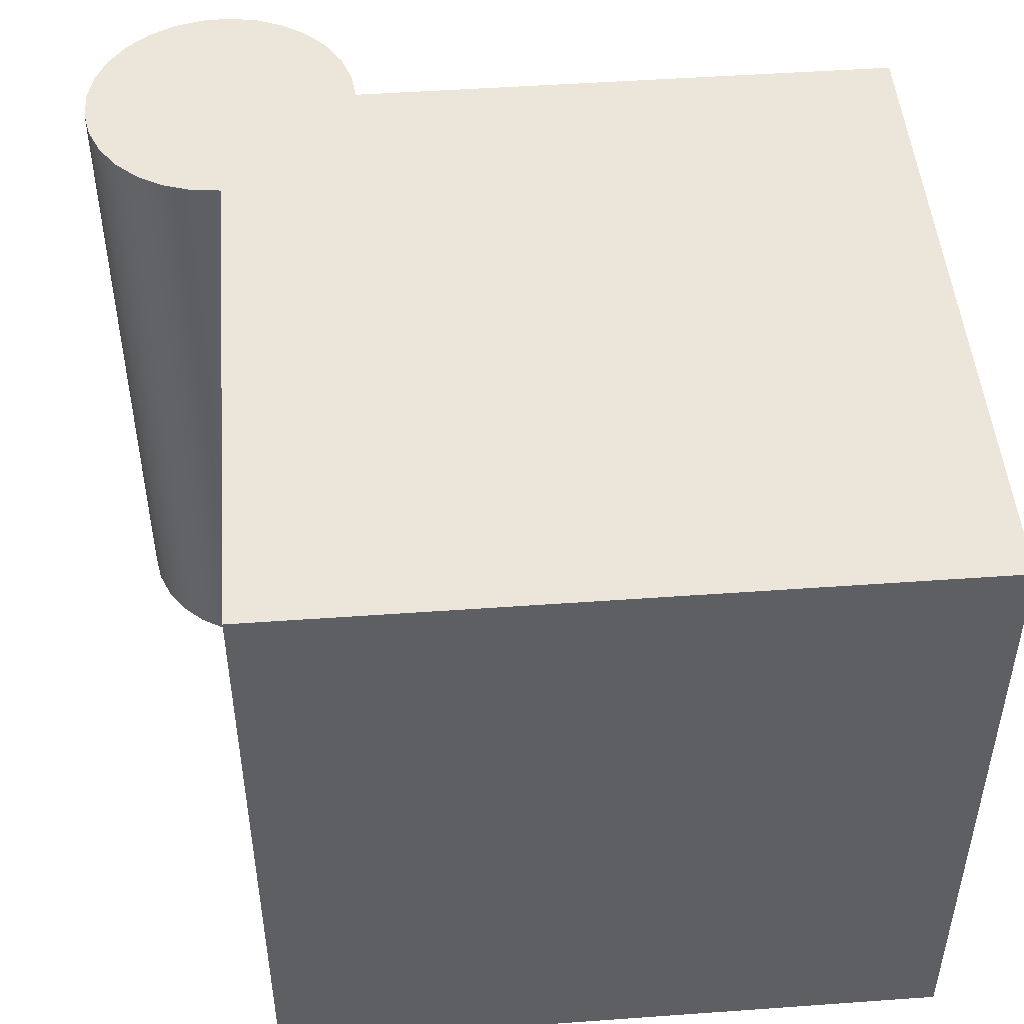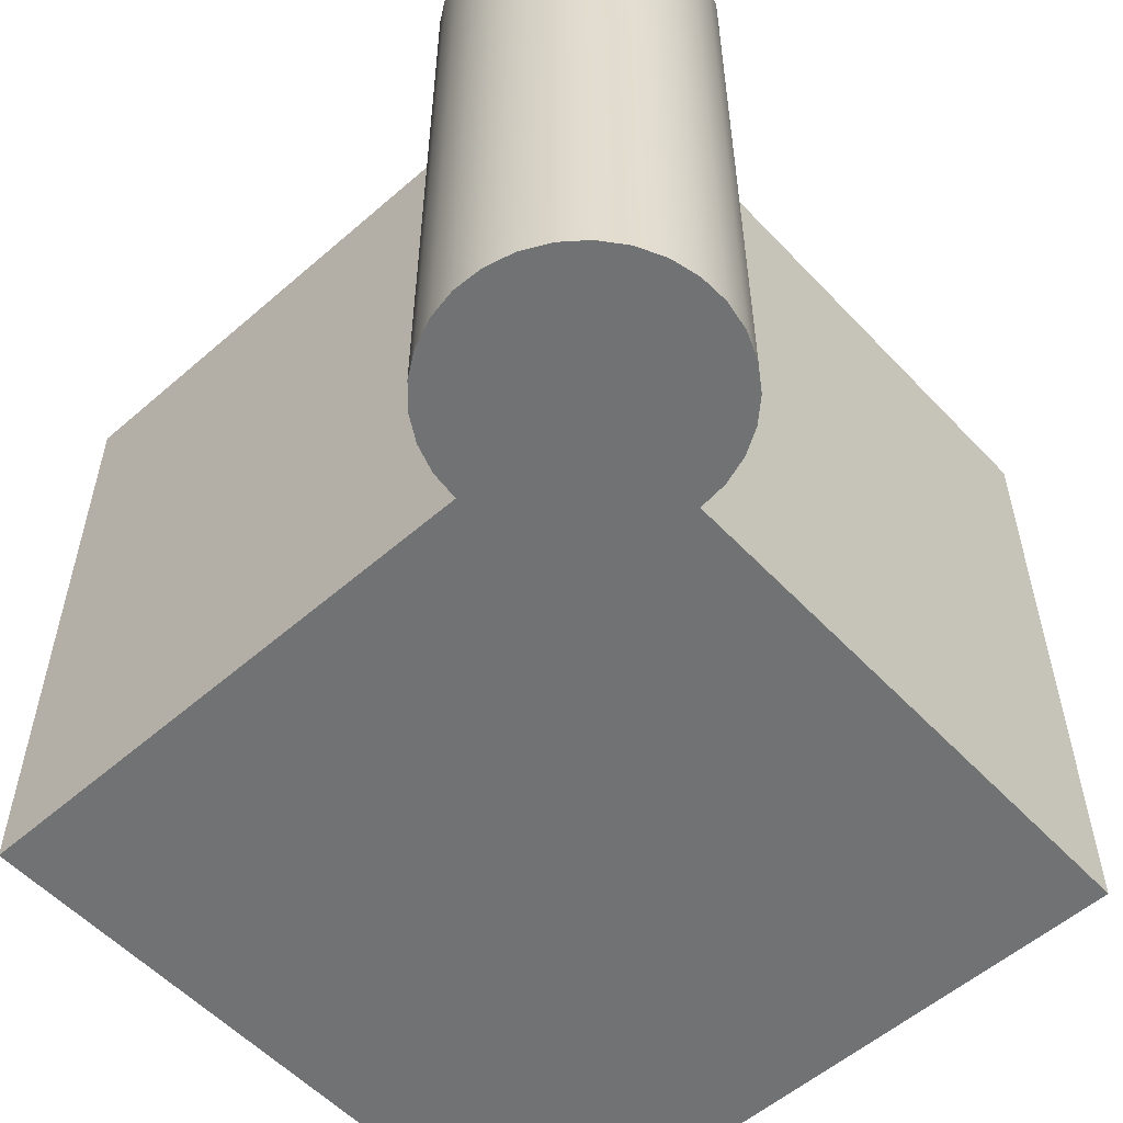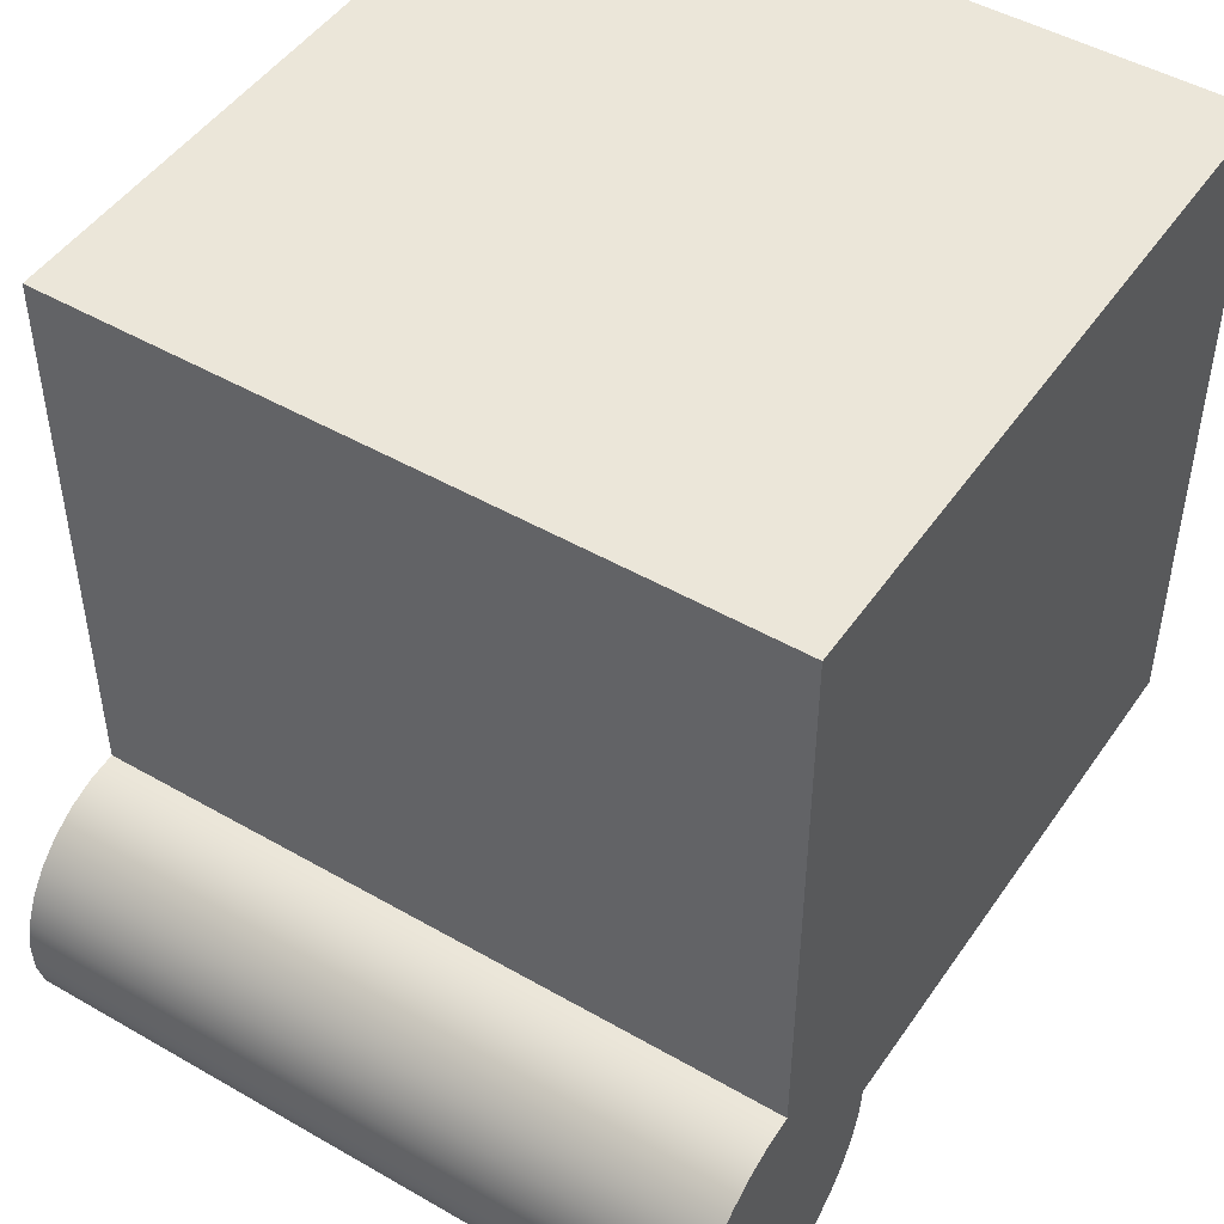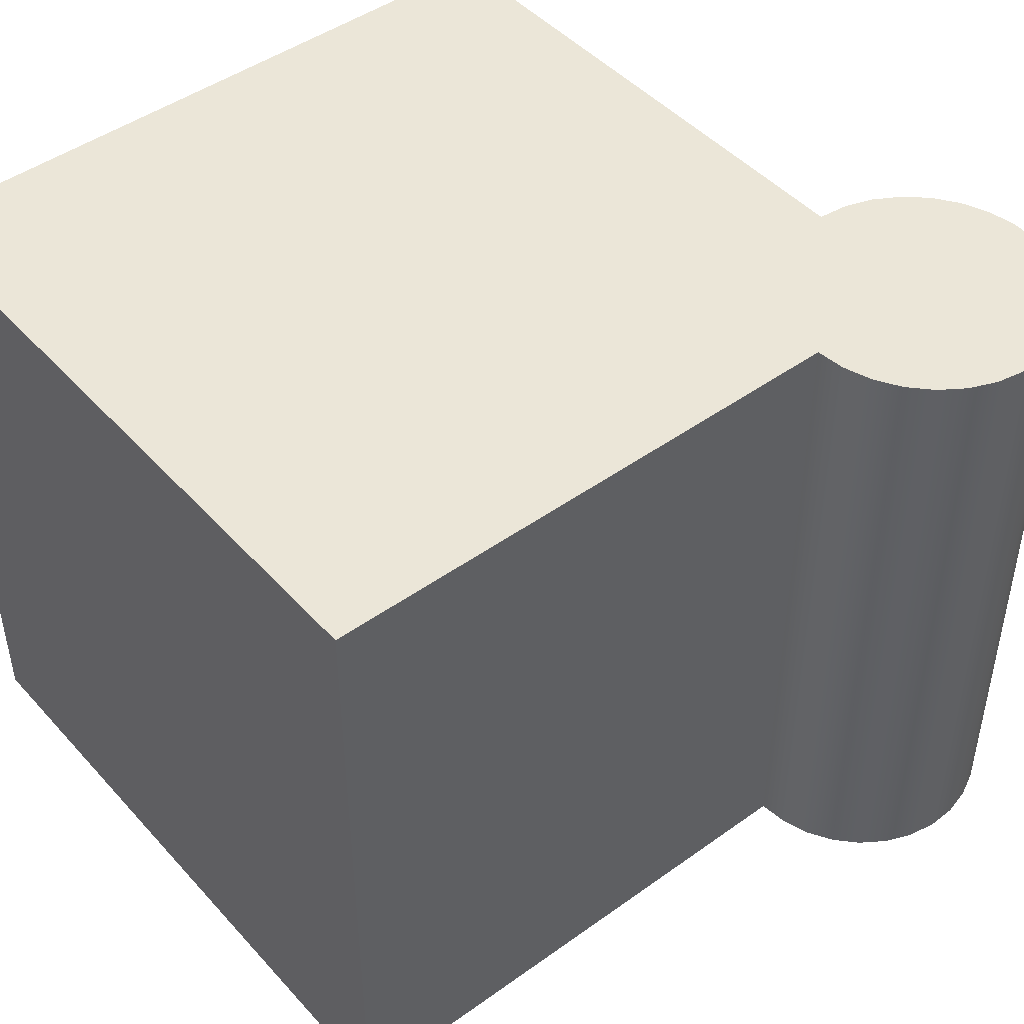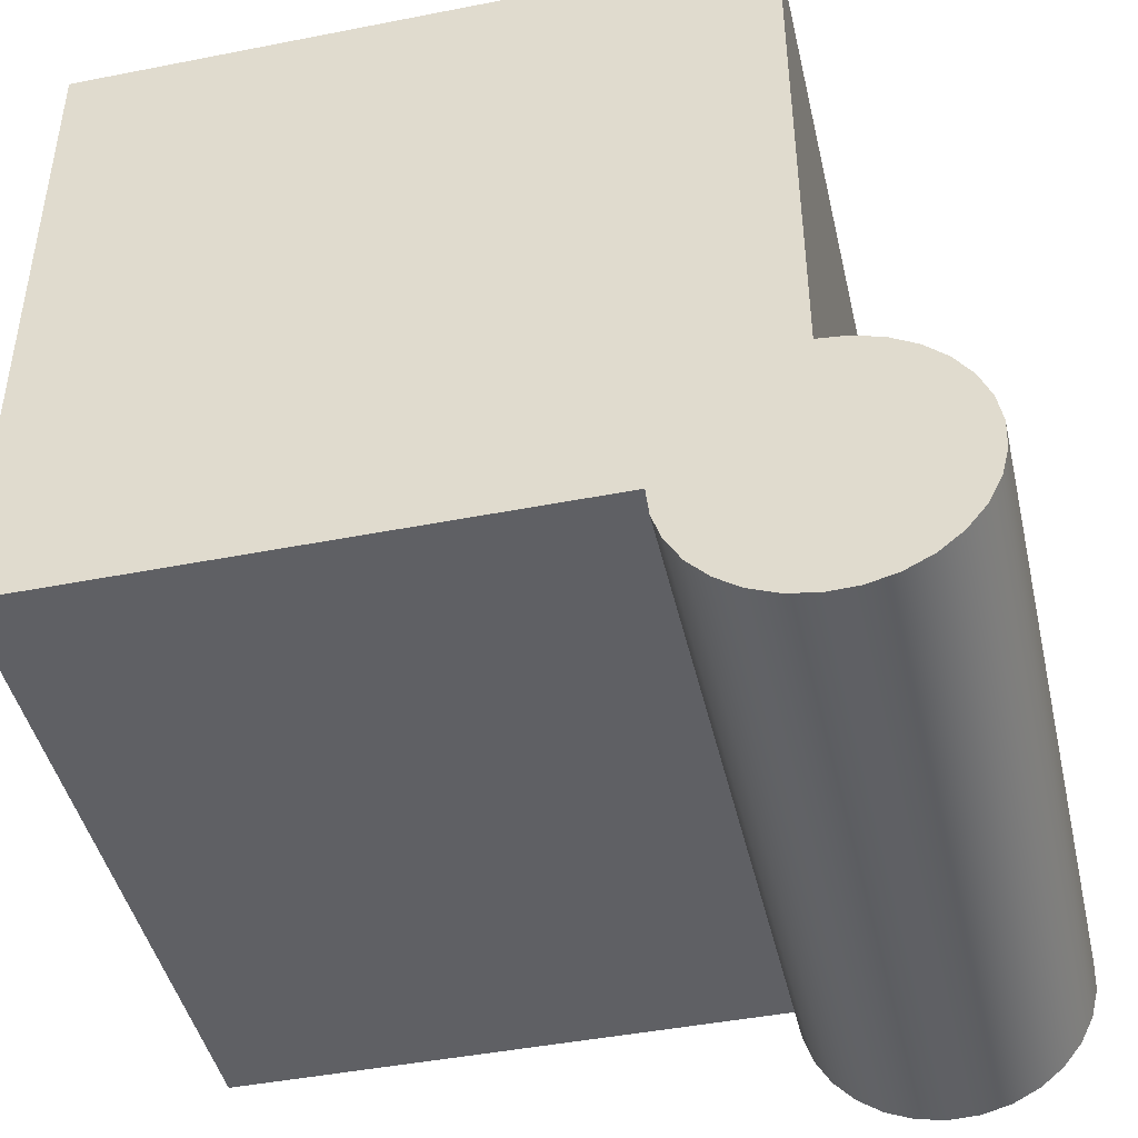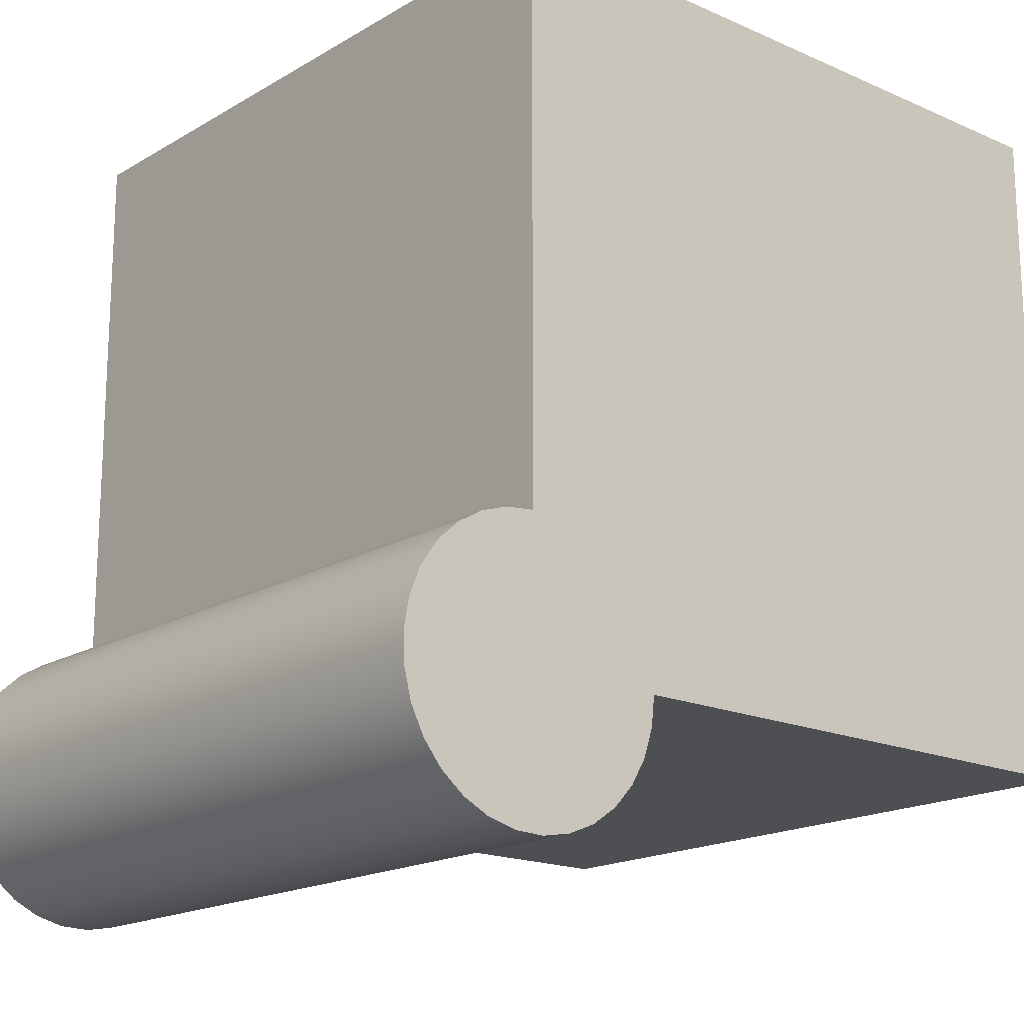
<metadata>
{"format":"obj","ext":"obj","renderer":"f3d","projection":"perspective","resolution":1024,"background":"white","views":[{"elev":48.2,"azim":85.4,"up":"+Z"},{"elev":-55.6,"azim":-47.6,"up":"+Z"},{"elev":47.8,"azim":-57.1,"up":"+Y"},{"elev":46.3,"azim":-129.3,"up":"+Z"},{"elev":-44.6,"azim":-167.1,"up":"+Y"},{"elev":-17.6,"azim":-41.0,"up":"+Y"}]}
</metadata>
<code>
v 10 0 10
v 10 10 0
v 10 10 10
v 10 0 10
v 10 0 0
v 10 10 0
v 2 -0 0
v 10 0 0
v 10 0 10
v 2 -0 10
v 2 -0 0
v 10 0 10
v 10 0 10
v 1.95 0.445 10
v 2 -0 10
v 0 10 10
v 0 2 10
v 0.445 1.95 10
v 5 5 10
v 10 10 10
v 0 10 10
v 5 5 10
v 10 0 10
v 10 10 10
v 5 5 10
v 1.802 0.8678 10
v 1.95 0.445 10
v 5 5 10
v 1.564 1.247 10
v 1.802 0.8678 10
v 5 5 10
v 1.247 1.564 10
v 1.564 1.247 10
v 5 5 10
v 0.8678 1.802 10
v 1.247 1.564 10
v 5 5 10
v 0.445 1.95 10
v 0.8678 1.802 10
v 5 5 10
v 1.95 0.445 10
v 10 0 10
v 5 5 10
v 0 10 10
v 0.445 1.95 10
v 10 10 10
v 10 10 0
v 0 10 0
v 10 10 10
v 0 10 0
v 0 10 10
v 2 -0 0
v 1.95 0.445 0
v 10 0 0
v 0.445 1.95 0
v 0 2 0
v 0 10 0
v 0 10 0
v 10 10 0
v 5 5 0
v 10 10 0
v 10 0 0
v 5 5 0
v 1.95 0.445 0
v 1.802 0.8678 0
v 5 5 0
v 1.802 0.8678 0
v 1.564 1.247 0
v 5 5 0
v 1.564 1.247 0
v 1.247 1.564 0
v 5 5 0
v 1.247 1.564 0
v 0.8678 1.802 0
v 5 5 0
v 0.8678 1.802 0
v 0.445 1.95 0
v 5 5 0
v 10 0 0
v 1.95 0.445 0
v 5 5 0
v 0.445 1.95 0
v 0 10 0
v 5 5 0
v 1.954 -0.4251 10
v 1.819 -0.8308 10
v 1.954 -0.4251 0
v 1.954 -0.4251 10
v 1.954 -0.4251 0
v 2 -0 0
v 2 -0 10
v 1.954 -0.4251 10
v 2 -0 0
v 0 2 10
v 0 2 0
v -0.4251 1.954 0
v -0.4251 1.954 10
v -0.4251 1.954 0
v -0.8308 1.819 0
v -0.4251 1.954 10
v 0 2 10
v -0.4251 1.954 0
v -0.8308 1.819 10
v -0.8308 1.819 0
v -1.199 1.601 0
v -0.8308 1.819 10
v -0.4251 1.954 10
v -0.8308 1.819 0
v -1.199 1.601 10
v -1.199 1.601 0
v -1.511 1.31 0
v -1.199 1.601 10
v -0.8308 1.819 10
v -1.199 1.601 0
v -1.511 1.31 10
v -1.511 1.31 0
v -1.755 0.9585 0
v -1.511 1.31 10
v -1.199 1.601 10
v -1.511 1.31 0
v -1.755 0.9585 10
v -1.755 0.9585 0
v -1.919 0.5635 0
v -1.755 0.9585 10
v -1.511 1.31 10
v -1.755 0.9585 0
v -1.919 0.5635 10
v -1.755 0.9585 10
v -1.919 0.5635 0
v -1.995 0.1427 10
v -1.919 0.5635 0
v -1.995 0.1427 0
v -1.995 0.1427 10
v -1.919 0.5635 10
v -1.919 0.5635 0
v -1.98 -0.2846 10
v -1.995 0.1427 0
v -1.98 -0.2846 0
v -1.98 -0.2846 10
v -1.98 -0.2846 0
v -1.874 -0.6989 0
v -1.98 -0.2846 10
v -1.995 0.1427 10
v -1.995 0.1427 0
v -1.874 -0.6989 10
v -1.874 -0.6989 0
v -1.683 -1.081 0
v -1.874 -0.6989 10
v -1.98 -0.2846 10
v -1.874 -0.6989 0
v -1.683 -1.081 10
v -1.683 -1.081 0
v -1.414 -1.414 0
v -1.683 -1.081 10
v -1.874 -0.6989 10
v -1.683 -1.081 0
v -1.414 -1.414 10
v -1.683 -1.081 10
v -1.414 -1.414 0
v -1.081 -1.683 10
v -1.414 -1.414 0
v -1.081 -1.683 0
v -1.081 -1.683 10
v -1.414 -1.414 10
v -1.414 -1.414 0
v -0.6989 -1.874 10
v -1.081 -1.683 10
v -1.081 -1.683 0
v -0.6989 -1.874 10
v -1.081 -1.683 0
v -0.6989 -1.874 0
v -0.6989 -1.874 10
v -0.6989 -1.874 0
v -0.2846 -1.98 0
v -0.2846 -1.98 10
v -0.2846 -1.98 0
v 0.1427 -1.995 0
v -0.2846 -1.98 10
v -0.6989 -1.874 10
v -0.2846 -1.98 0
v 0.1427 -1.995 10
v -0.2846 -1.98 10
v 0.1427 -1.995 0
v 0.1427 -1.995 10
v 0.1427 -1.995 0
v 0.5635 -1.919 0
v 0.5635 -1.919 10
v 0.1427 -1.995 10
v 0.5635 -1.919 0
v 0.9585 -1.755 10
v 0.5635 -1.919 10
v 0.5635 -1.919 0
v 0.9585 -1.755 10
v 0.5635 -1.919 0
v 0.9585 -1.755 0
v 0.9585 -1.755 10
v 0.9585 -1.755 0
v 1.31 -1.511 0
v 1.31 -1.511 10
v 0.9585 -1.755 10
v 1.31 -1.511 0
v 1.31 -1.511 10
v 1.31 -1.511 0
v 1.601 -1.199 0
v 1.601 -1.199 10
v 1.31 -1.511 10
v 1.601 -1.199 0
v 1.819 -0.8308 10
v 1.601 -1.199 10
v 1.601 -1.199 0
v 1.819 -0.8308 10
v 1.601 -1.199 0
v 1.819 -0.8308 0
v 1.819 -0.8308 10
v 1.819 -0.8308 0
v 1.954 -0.4251 0
v 0 10 0
v 0 2 0
v 0 10 10
v 0 10 10
v 0 2 0
v 0 2 10
v 1 1 10
v 0 0 10
v 2 -0 10
v 1 1 10
v 0 2 10
v 0 0 10
v 1 1 10
v 2 -0 10
v 1.95 0.445 10
v 1 1 10
v 1.95 0.445 10
v 1.802 0.8678 10
v 1 1 10
v 1.802 0.8678 10
v 1.564 1.247 10
v 1 1 10
v 1.564 1.247 10
v 1.247 1.564 10
v 1 1 10
v 1.247 1.564 10
v 0.8678 1.802 10
v 1 1 10
v 0.8678 1.802 10
v 0.445 1.95 10
v 1 1 10
v 0.445 1.95 10
v 0 2 10
v 2 -0 0
v 0 0 0
v 1 1 0
v 0 0 0
v 0 2 0
v 1 1 0
v 1.95 0.445 0
v 2 -0 0
v 1 1 0
v 1.802 0.8678 0
v 1.95 0.445 0
v 1 1 0
v 1.564 1.247 0
v 1.802 0.8678 0
v 1 1 0
v 1.247 1.564 0
v 1.564 1.247 0
v 1 1 0
v 0.8678 1.802 0
v 1.247 1.564 0
v 1 1 0
v 0.445 1.95 0
v 0.8678 1.802 0
v 1 1 0
v 0 2 0
v 0.445 1.95 0
v 1 1 0
v 0 0 10
v -1.511 1.31 10
v -1.755 0.9585 10
v 0 0 10
v -1.755 0.9585 10
v -1.919 0.5635 10
v 0 0 10
v -1.919 0.5635 10
v -1.995 0.1427 10
v 0 0 10
v -1.995 0.1427 10
v -1.98 -0.2846 10
v 0 0 10
v -1.98 -0.2846 10
v -1.874 -0.6989 10
v 0 0 10
v -1.874 -0.6989 10
v -1.683 -1.081 10
v 0 0 10
v -1.683 -1.081 10
v -1.414 -1.414 10
v 0 0 10
v -1.414 -1.414 10
v -1.081 -1.683 10
v 0 0 10
v -1.081 -1.683 10
v -0.6989 -1.874 10
v 0 0 10
v -0.6989 -1.874 10
v -0.2846 -1.98 10
v 0 0 10
v -0.2846 -1.98 10
v 0.1427 -1.995 10
v 0 0 10
v 0.1427 -1.995 10
v 0.5635 -1.919 10
v 0 0 10
v 0.5635 -1.919 10
v 0.9585 -1.755 10
v 0 0 10
v 0.9585 -1.755 10
v 1.31 -1.511 10
v -1.199 1.601 10
v -1.511 1.31 10
v 0 0 10
v 1.601 -1.199 10
v 0 0 10
v 1.31 -1.511 10
v -0.8308 1.819 10
v -1.199 1.601 10
v 0 0 10
v 1.819 -0.8308 10
v 0 0 10
v 1.601 -1.199 10
v -0.4251 1.954 10
v -0.8308 1.819 10
v 0 0 10
v 1.954 -0.4251 10
v 0 0 10
v 1.819 -0.8308 10
v 0 2 10
v -0.4251 1.954 10
v 0 0 10
v 2 -0 10
v 0 0 10
v 1.954 -0.4251 10
v -1.755 0.9585 0
v -1.511 1.31 0
v 0 0 0
v -1.919 0.5635 0
v -1.755 0.9585 0
v 0 0 0
v -1.995 0.1427 0
v -1.919 0.5635 0
v 0 0 0
v -1.98 -0.2846 0
v -1.995 0.1427 0
v 0 0 0
v -1.874 -0.6989 0
v -1.98 -0.2846 0
v 0 0 0
v -1.683 -1.081 0
v -1.874 -0.6989 0
v 0 0 0
v -1.414 -1.414 0
v -1.683 -1.081 0
v 0 0 0
v -1.081 -1.683 0
v -1.414 -1.414 0
v 0 0 0
v -0.6989 -1.874 0
v -1.081 -1.683 0
v 0 0 0
v -0.2846 -1.98 0
v -0.6989 -1.874 0
v 0 0 0
v 0.1427 -1.995 0
v -0.2846 -1.98 0
v 0 0 0
v 0.5635 -1.919 0
v 0.1427 -1.995 0
v 0 0 0
v 0.9585 -1.755 0
v 0.5635 -1.919 0
v 0 0 0
v 1.31 -1.511 0
v 0.9585 -1.755 0
v 0 0 0
v 0 0 0
v -1.511 1.31 0
v -1.199 1.601 0
v 1.31 -1.511 0
v 0 0 0
v 1.601 -1.199 0
v 0 0 0
v -1.199 1.601 0
v -0.8308 1.819 0
v 1.601 -1.199 0
v 0 0 0
v 1.819 -0.8308 0
v 0 0 0
v -0.8308 1.819 0
v -0.4251 1.954 0
v 1.819 -0.8308 0
v 0 0 0
v 1.954 -0.4251 0
v 0 0 0
v -0.4251 1.954 0
v 0 2 0
v 1.954 -0.4251 0
v 0 0 0
v 2 -0 0
g group0
f 1 2 3
f 4 5 6
g group1
f 7 8 9
f 10 11 12
g group2
f 13 14 15
f 16 17 18
f 19 20 21
f 22 23 24
f 25 26 27
f 28 29 30
f 31 32 33
f 34 35 36
f 37 38 39
f 40 41 42
f 43 44 45
f 229 230 231
f 232 233 234
f 235 236 237
f 238 239 240
f 241 242 243
f 244 245 246
f 247 248 249
f 337 338 339
f 340 341 342
g group3
f 46 47 48
f 49 50 51
g group4
f 52 53 54
f 55 56 57
f 58 59 60
f 61 62 63
f 64 65 66
f 67 68 69
f 70 71 72
f 73 74 75
f 76 77 78
f 79 80 81
f 82 83 84
f 256 257 258
f 259 260 261
f 262 263 264
f 265 266 267
f 268 269 270
f 271 272 273
f 274 275 276
g group5
f 85 86 87
f 88 89 90
f 91 92 93
f 94 95 96
f 97 98 99
f 100 101 102
f 103 104 105
f 106 107 108
f 109 110 111
f 112 113 114
f 115 116 117
f 118 119 120
f 121 122 123
f 124 125 126
f 127 128 129
f 130 131 132
f 133 134 135
f 136 137 138
f 139 140 141
f 142 143 144
f 145 146 147
f 148 149 150
f 151 152 153
f 154 155 156
f 157 158 159
f 160 161 162
f 163 164 165
f 166 167 168
f 169 170 171
f 172 173 174
f 175 176 177
f 178 179 180
f 181 182 183
f 184 185 186
f 187 188 189
f 190 191 192
f 193 194 195
f 196 197 198
f 199 200 201
f 202 203 204
f 205 206 207
f 208 209 210
f 211 212 213
f 214 215 216
g group6
f 217 218 219
f 220 221 222
g group7
f 223 224 225
f 226 227 228
g group8
f 250 251 252
f 253 254 255
f 403 404 405
g group9
f 277 278 279
f 280 281 282
f 283 284 285
f 286 287 288
f 289 290 291
f 292 293 294
f 295 296 297
f 298 299 300
f 301 302 303
f 304 305 306
f 307 308 309
f 310 311 312
f 313 314 315
f 316 317 318
f 319 320 321
f 322 323 324
f 325 326 327
f 328 329 330
f 331 332 333
f 334 335 336
g group10
f 343 344 345
f 346 347 348
f 349 350 351
f 352 353 354
f 355 356 357
f 358 359 360
f 361 362 363
f 364 365 366
f 367 368 369
f 370 371 372
f 373 374 375
f 376 377 378
f 379 380 381
f 382 383 384
f 385 386 387
f 388 389 390
f 391 392 393
f 394 395 396
f 397 398 399
f 400 401 402
f 406 407 408

</code>
